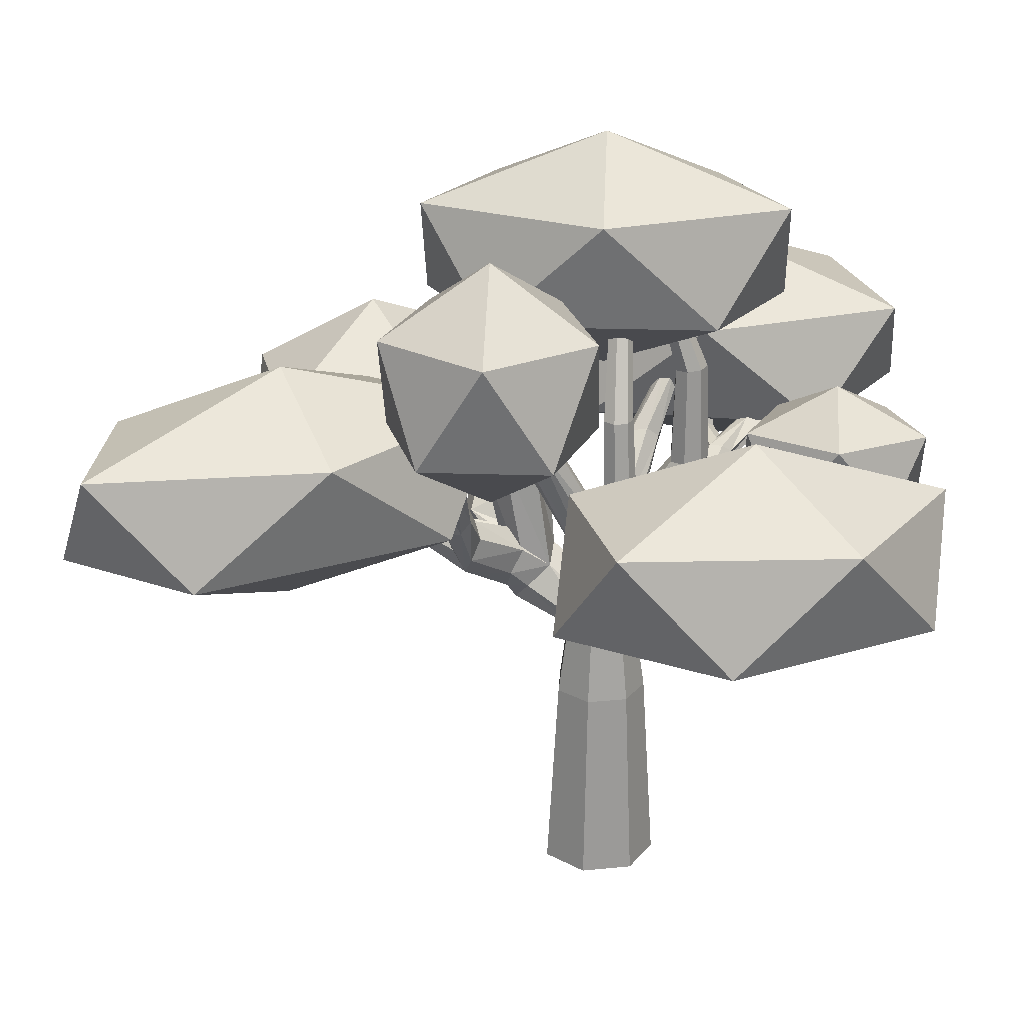
<metadata>
{"format":"obj","ext":"obj","renderer":"f3d","projection":"perspective","resolution":1024,"background":"white","views":[{"elev":24.0,"azim":93.2,"up":"+Y"}]}
</metadata>
<code>
o Cylinder.001
v 0 0 -0.7825
v -0 2.629 -0.6234
v 0.6118 0 -0.4879
v 0.4874 2.629 -0.3887
v 0.7628 0 0.1741
v 0.6078 2.629 0.1387
v 0.3395 0 0.705
v 0.2705 2.629 0.5616
v -0.3395 0 0.705
v -0.2705 2.629 0.5616
v -0.7628 0 0.1741
v -0.6078 2.629 0.1387
v -0.6118 0 -0.4879
v -0.4874 2.629 -0.3887
v -0 4.469 -0.3635
v 0.2842 4.469 -0.2266
v 0.3544 4.469 0.08088
v 0.1577 4.469 0.3275
v -0.1577 4.469 0.3275
v -0.3544 4.469 0.08088
v -0.2842 4.469 -0.2266
v -0 4.873 -0.4298
v 0.2061 4.944 -0.3606
v 0.257 5.103 -0.2049
v 0.1144 5.231 -0.08003
v -0.1144 5.231 -0.08003
v -0.257 5.103 -0.2049
v -0.2061 4.944 -0.3606
v 0.2303 5.091 -0.7224
v 0.4365 5.162 -0.6531
v 0.4874 5.322 -0.4975
v 0.3447 5.45 -0.3726
v 0.116 5.45 -0.3726
v -0.02666 5.322 -0.4975
v 0.02425 5.162 -0.6531
v 0.1695 5.422 -1.203
v 0.3407 5.481 -1.145
v 0.383 5.614 -1.016
v 0.2645 5.72 -0.9121
v 0.07444 5.72 -0.9121
v -0.04408 5.614 -1.016
v -0.001778 5.481 -1.145
v 0.3993 5.435 -1.822
v 0.6054 5.506 -1.753
v 0.6563 5.666 -1.597
v 0.5137 5.794 -1.472
v 0.2849 5.794 -1.472
v 0.1423 5.666 -1.597
v 0.1932 5.506 -1.753
v -0.4433 5.444 -1.435
v -0.3527 5.498 -1.572
v -0.2292 5.618 -1.579
v -0.1657 5.715 -1.451
v -0.21 5.715 -1.284
v -0.3288 5.618 -1.204
v -0.4326 5.498 -1.271
v -0.9126 5.735 -1.614
v -0.8221 5.789 -1.751
v -0.6986 5.91 -1.758
v -0.6351 6.007 -1.63
v -0.6794 6.007 -1.463
v -0.7982 5.91 -1.383
v -0.902 5.789 -1.45
v -1.618 5.816 -1.38
v -1.527 5.869 -1.517
v -1.404 5.99 -1.524
v -1.34 6.087 -1.396
v -1.385 6.087 -1.229
v -1.503 5.99 -1.149
v -1.607 5.869 -1.216
v -1.374 5.912 -2.205
v -1.211 5.966 -2.187
v -1.149 6.086 -2.08
v -1.234 6.183 -1.965
v -1.403 6.183 -1.928
v -1.528 6.086 -1.998
v -1.516 5.966 -2.121
v -1.725 6.586 -1.394
v -1.695 6.604 -1.44
v -1.654 6.644 -1.442
v -1.633 6.676 -1.4
v -1.648 6.676 -1.344
v -1.687 6.644 -1.318
v -1.722 6.604 -1.34
v -0.9399 5.851 -0.7253
v -0.8438 6.056 -0.7532
v -0.7557 6.195 -0.5944
v -0.7421 6.163 -0.3683
v -0.8131 5.984 -0.2453
v -0.9153 5.793 -0.318
v -0.9718 5.733 -0.5316
v -1.499 6.796 -1.035
v -1.38 6.865 -1.052
v -1.288 6.904 -0.9558
v -1.293 6.883 -0.819
v -1.39 6.818 -0.7445
v -1.507 6.758 -0.7885
v -1.555 6.748 -0.9178
v 1.237 5.627 -0.3559
v 1.289 5.466 -0.2744
v 1.302 5.426 -0.091
v 1.266 5.537 0.05603
v 1.208 5.716 0.05603
v 1.171 5.828 -0.091
v 1.184 5.788 -0.2744
v 1.598 5.903 -0.9536
v 1.706 5.721 -0.9759
v 1.905 5.676 -0.9151
v 2.046 5.802 -0.8169
v 2.022 6.005 -0.7554
v 1.852 6.131 -0.7768
v 1.663 6.086 -0.865
v 2.259 5.672 -0.3126
v 2.325 5.469 -0.2097
v 2.341 5.418 0.02156
v 2.296 5.559 0.207
v 2.222 5.785 0.207
v 2.177 5.925 0.02156
v 2.193 5.875 -0.2097
v 2.73 7.486 0.6278
v 2.902 7.473 0.7913
v 2.88 7.465 1.027
v 2.683 7.468 1.158
v 2.457 7.479 1.085
v 2.374 7.491 0.8636
v 2.495 7.493 0.66
v 2.965 5.636 -0.9933
v 3.023 5.458 -0.9032
v 3.037 5.414 -0.7009
v 2.997 5.537 -0.5387
v 2.933 5.735 -0.5387
v 2.893 5.858 -0.7009
v 2.908 5.814 -0.9032
v 2.029 5.962 -1.859
v 2.096 5.848 -1.873
v 2.221 5.82 -1.835
v 2.309 5.899 -1.774
v 2.294 6.026 -1.735
v 2.188 6.105 -1.749
v 2.069 6.077 -1.804
v -1.68 6.047 -2.544
v -1.517 6.101 -2.526
v -1.455 6.222 -2.419
v -1.54 6.318 -2.304
v -1.709 6.318 -2.268
v -1.834 6.222 -2.337
v -1.821 6.101 -2.46
v 0.4299 6.231 -2.815
v 0.5605 6.276 -2.771
v 0.5927 6.377 -2.673
v 0.5023 6.458 -2.594
v 0.3574 6.458 -2.594
v 0.267 6.377 -2.673
v 0.2993 6.276 -2.771
v -0.6078 2.629 0.1387
v -0.2705 2.629 0.5616
v -0.1577 4.469 0.3275
v -0.3544 4.469 0.08088
v 0.4874 2.629 -0.3887
v -0 2.629 -0.6234
v -0 4.469 -0.3635
v 0.2842 4.469 -0.2266
v 0.2705 2.629 0.5616
v 0.6078 2.629 0.1387
v 0.3544 4.469 0.08088
v 0.1577 4.469 0.3275
v -0.4874 2.629 -0.3887
v -0.2842 4.469 -0.2266
v -0.2047 3.702 0.4252
v 0.3781 3.619 -0.3015
v -0.3665 3.724 -0.2923
v -0 3.711 -0.4706
v 0.2094 3.626 0.4348
v -0.4674 3.649 0.1067
v 0.4651 3.665 0.1062
v -0.4512 3.993 1.231
v 0.1316 4.495 0.6995
v -0.613 4.556 0.7857
v -0.2465 4.684 0.6611
v -0.03706 3.937 1.179
v -0.7139 4.202 0.9854
v 0.2186 4.213 0.9978
v -0.2596 4.194 1.35
v 0.2499 4.767 1.068
v -0.401 4.791 1.157
v -0.08062 4.933 1.094
v 0.1024 4.163 1.291
v -0.4891 4.44 1.213
v 0.3259 4.445 1.226
v 0.4498 4.681 1.949
v 0.8176 5.174 1.609
v 0.2919 5.194 1.817
v 0.5468 5.317 1.698
v 0.7401 4.655 1.825
v 0.2297 4.893 1.881
v 0.9137 4.897 1.726
v 1.33 5.478 2.042
v 1.163 5.807 1.752
v 1.22 5.821 2.125
v 1.181 5.903 1.942
v 1.293 5.46 1.835
v 1.253 5.619 2.175
v 1.253 5.622 1.707
v 0.5769 5.208 2.644
v 0.7802 5.5 2.428
v 0.4781 5.512 2.572
v 0.6238 5.585 2.492
v 0.7434 5.193 2.559
v 0.444 5.334 2.613
v 0.8418 5.336 2.493
v -0.2751 4.778 2.41
v -0.02611 5.059 2.271
v -0.3443 5.07 2.315
v -0.1877 5.14 2.284
v -0.09819 4.763 2.38
v -0.3874 4.899 2.342
v 0.01106 4.901 2.349
v -0.4211 5.418 3.333
v -0.172 5.699 3.194
v -0.4902 5.71 3.238
v -0.3336 5.78 3.207
v -0.2441 5.403 3.303
v -0.5333 5.539 3.265
v -0.1349 5.541 3.272
v 1.966 6.308 1.995
v 1.673 6.34 1.764
v 1.689 6.384 2.062
v 1.617 6.394 1.915
v 1.962 6.275 1.83
v 1.838 6.318 2.102
v 1.836 6.32 1.728
v 1.9 5.545 2.714
v 2.057 5.822 2.481
v 1.796 5.834 2.662
v 1.921 5.903 2.565
v 2.043 5.531 2.609
v 1.771 5.664 2.705
v 2.125 5.667 2.533
v 0.7096 6.245 3.486
v 0.8404 6.265 3.252
v 0.646 6.34 3.308
v 0.7398 6.333 3.239
v 0.8167 6.197 3.457
v 0.624 6.284 3.412
v 0.8801 6.227 3.359
v -1.341 4.446 1.424
v -0.6716 4.948 1.842
v -0.9551 5.008 1.148
v -0.7364 5.136 1.468
v -1.179 4.389 1.809
v -1.175 4.655 1.105
v -0.9354 4.666 2.006
v -1.964 5.272 1.369
v -1.515 5.609 1.65
v -1.705 5.65 1.184
v -1.558 5.736 1.398
v -1.856 5.234 1.628
v -1.853 5.412 1.155
v -1.692 5.42 1.76
v -2.167 6.148 2.376
v -1.638 6.485 2.391
v -2.037 6.526 2.085
v -1.802 6.612 2.196
v -1.943 6.11 2.544
v -2.179 6.289 2.134
v -1.735 6.296 2.576
v -2.905 6.234 0.4676
v -3.014 6.63 0.3976
v -2.745 6.46 0.2934
v -2.859 6.602 0.2931
v -3.054 6.326 0.5354
v -2.75 6.306 0.3974
v -3.113 6.492 0.4737
v 1.497 6.232 -0.4696
v 1.667 6.228 -0.388
v 1.709 6.228 -0.2047
v 1.591 6.23 -0.05765
v 1.403 6.234 -0.05765
v 1.286 6.236 -0.2047
v 1.328 6.235 -0.388
v 1.431 7.205 -0.4171
v 1.585 7.202 -0.3426
v 1.624 7.201 -0.1751
v 1.516 7.203 -0.04078
v 1.345 7.207 -0.04078
v 1.238 7.209 -0.1751
v 1.276 7.208 -0.3426
v 0.2303 6.221 -1.419
v 0.4365 6.21 -1.32
v 0.4874 6.186 -1.099
v 0.3447 6.166 -0.9209
v 0.116 6.166 -0.9209
v -0.02666 6.186 -1.099
v 0.02425 6.21 -1.32
v 0.2303 7.516 -1.373
v 0.4004 7.507 -1.292
v 0.4424 7.487 -1.109
v 0.3247 7.471 -0.9622
v 0.136 7.471 -0.9622
v 0.0183 7.487 -1.109
v 0.0603 7.507 -1.292
v 0.2303 8.486 -0.9692
v 0.3393 8.48 -0.917
v 0.3662 8.467 -0.7999
v 0.2908 8.457 -0.7059
v 0.1699 8.457 -0.7059
v 0.09453 8.467 -0.7999
v 0.1214 8.48 -0.917
v 0.9475 8.346 -0.3803
v 1.073 8.344 -0.3196
v 1.105 8.343 -0.1833
v 1.017 8.345 -0.07394
v 0.8776 8.348 -0.07394
v 0.7904 8.349 -0.1833
v 0.8215 8.349 -0.3196
v -0.4512 6.095 1.649
v 0.1316 6.062 0.9178
v -0.613 6.166 0.9343
v -0.2465 6.166 0.7556
v -0.03706 6.018 1.653
v -0.7139 6.064 1.327
v 0.2186 6.08 1.328
v 0.1628 9.019 0.8872
v 0.4262 9.005 0.5569
v 0.08967 9.052 0.5644
v 0.2553 9.052 0.4836
v 0.35 8.985 0.8891
v 0.04408 9.005 0.7419
v 0.4655 9.013 0.7422
v 0.9185 5.459 -3.044
v 1.664 6.028 -2.329
v 0.6337 6.028 -1.888
v -0.003313 6.028 -3.044
v 0.6337 6.028 -4.2
v 1.664 6.028 -3.759
v 1.203 6.95 -1.888
v 0.1727 6.95 -2.329
v 0.1727 6.95 -3.759
v 1.203 6.95 -4.2
v 1.84 6.95 -3.044
v 0.9185 7.52 -3.044
v 3.612 4.666 -1.903
v 3.957 5.531 -4.151
v 5.419 5.531 -1.67
v 4.384 5.531 0.4885
v 2.282 5.531 -0.6581
v 2.019 5.531 -3.525
v 4.942 6.931 -3.148
v 5.206 6.931 -0.281
v 3.267 6.931 0.3444
v 1.805 6.931 -2.136
v 2.841 6.931 -4.295
v 3.612 7.796 -1.903
v 2.984 6.679 1.329
v 4.117 7.544 2.152
v 2.552 7.544 2.661
v 1.585 7.544 1.329
v 2.552 7.544 -0.00187
v 4.117 7.544 0.5066
v 3.417 8.944 2.661
v 1.852 8.944 2.152
v 1.852 8.944 0.5066
v 3.417 8.944 -0.00187
v 4.384 8.944 1.329
v 2.984 9.809 1.329
v 2.15 4.981 4.029
v 4.12 5.846 4.906
v 3.193 5.846 6.721
v 0.8249 5.846 4.815
v 0.2879 5.846 1.823
v 2.324 5.846 1.879
v 4.012 7.245 6.235
v 1.976 7.245 6.178
v 0.1802 7.245 3.151
v 1.107 7.245 1.337
v 3.475 7.245 3.243
v 2.15 8.11 4.029
v -2.884 5.288 -1.513
v -1.456 6.153 0.1997
v -3.705 6.153 0.985
v -4.819 6.153 -1.682
v -3.259 6.153 -4.116
v -1.18 6.153 -2.953
v -2.509 7.553 1.089
v -4.587 7.553 -0.07379
v -4.312 7.553 -3.227
v -2.063 7.553 -4.012
v -0.9485 7.553 -1.344
v -2.884 8.418 -1.513
v -1.864 4.487 3.287
v -0.6161 5.352 4.903
v -3.135 5.352 4.256
v -3.898 5.352 2.27
v -1.851 5.352 1.69
v 0.1773 5.352 3.317
v -1.878 6.752 4.885
v -3.906 6.752 3.258
v -3.113 6.752 1.671
v -0.5941 6.752 2.318
v 0.169 6.752 4.304
v -1.864 7.617 3.287
v 0.3294 7.584 0
v 1.462 8.449 1.458
v -0.1031 8.449 2.358
v -1.07 8.449 0
v -0.1031 8.449 -2.358
v 1.462 8.449 -1.458
v 0.7619 9.849 2.358
v -0.803 9.849 1.458
v -0.803 9.849 -1.458
v 0.7619 9.849 -2.358
v 1.729 9.849 0
v 0.3294 10.71 0
f 1 4 3
f 3 6 5
f 6 7 5
f 8 9 7
f 10 11 9
f 156 174 155
f 12 13 11
f 14 1 13
f 11 13 3
f 19 27 20
f 160 170 159
f 164 173 163
f 167 174 171
f 156 173 169
f 167 172 160
f 164 170 175
f 23 29 30
f 18 24 25
f 16 22 23
f 20 28 21
f 19 25 26
f 17 23 24
f 21 22 15
f 28 34 35
f 25 33 26
f 24 30 31
f 22 35 29
f 26 34 27
f 24 32 25
f 29 42 36
f 34 40 41
f 31 39 32
f 29 37 30
f 35 41 42
f 33 39 40
f 30 38 31
f 42 48 49
f 39 47 40
f 37 45 38
f 36 49 43
f 41 47 48
f 38 46 39
f 37 43 44
f 42 55 41
f 40 53 39
f 37 52 51
f 42 50 56
f 41 54 40
f 38 53 52
f 36 51 50
f 55 61 54
f 52 60 59
f 50 58 57
f 56 62 55
f 53 61 60
f 51 59 58
f 50 63 56
f 58 66 65
f 63 64 70
f 62 68 61
f 59 67 66
f 57 65 64
f 63 69 62
f 61 67 60
f 58 73 59
f 57 77 71
f 62 75 76
f 59 74 60
f 57 72 58
f 63 76 77
f 61 74 75
f 69 84 83
f 68 81 67
f 66 79 65
f 70 78 84
f 68 83 82
f 67 80 66
f 65 78 64
f 27 91 90
f 26 88 25
f 24 86 23
f 28 85 91
f 26 90 89
f 25 87 24
f 22 86 23
f 86 92 93
f 91 97 90
f 88 96 95
f 86 94 93
f 85 98 91
f 89 97 96
f 87 95 94
f 15 105 21
f 19 104 103
f 17 102 101
f 16 99 15
f 21 104 20
f 18 103 102
f 16 101 100
f 105 111 104
f 102 110 109
f 100 108 107
f 99 112 105
f 104 110 103
f 101 109 108
f 99 107 106
f 104 119 105
f 102 117 103
f 101 114 115
f 99 119 113
f 103 118 104
f 101 116 102
f 100 113 114
f 119 120 113
f 117 125 118
f 116 122 123
f 113 121 114
f 118 126 119
f 117 123 124
f 115 121 122
f 113 133 119
f 118 131 117
f 115 130 129
f 113 128 127
f 119 132 118
f 116 131 130
f 114 129 128
f 108 137 136
f 107 134 106
f 112 139 111
f 109 138 137
f 108 135 107
f 106 140 112
f 110 139 138
f 77 141 71
f 76 145 146
f 74 143 144
f 71 142 72
f 77 146 147
f 75 144 145
f 72 143 73
f 49 153 154
f 46 152 47
f 44 150 45
f 43 154 148
f 48 152 153
f 45 151 46
f 43 149 44
f 171 179 178
f 172 162 170
f 171 161 172
f 175 166 173
f 175 162 165
f 169 158 174
f 171 158 168
f 169 166 157
f 169 180 173
f 169 181 176
f 173 182 175
f 172 177 179
f 174 178 181
f 175 177 170
f 178 188 181
f 177 189 184
f 179 185 178
f 180 183 187
f 176 188 183
f 182 187 189
f 177 186 179
f 185 195 188
f 184 196 191
f 186 192 185
f 187 190 194
f 183 195 190
f 189 194 196
f 184 193 186
f 194 197 201
f 195 197 190
f 196 201 203
f 193 198 200
f 192 202 195
f 191 203 198
f 193 199 192
f 190 208 204
f 195 204 209
f 196 208 194
f 193 205 191
f 192 209 206
f 191 210 196
f 192 207 193
f 189 215 187
f 186 212 184
f 185 216 213
f 189 212 217
f 185 214 186
f 183 215 211
f 183 216 188
f 213 221 214
f 211 222 218
f 216 218 223
f 217 222 215
f 214 219 212
f 213 223 220
f 212 224 217
f 199 230 202
f 203 226 198
f 200 227 199
f 197 229 201
f 197 230 225
f 203 229 231
f 200 226 228
f 202 234 199
f 203 233 238
f 199 235 200
f 197 236 232
f 197 237 202
f 201 238 236
f 200 233 198
f 209 239 244
f 208 245 243
f 207 240 205
f 206 244 241
f 210 240 245
f 206 242 207
f 204 243 239
f 178 251 248
f 182 247 252
f 178 249 179
f 176 250 246
f 181 246 251
f 180 252 250
f 179 247 177
f 246 257 253
f 251 253 258
f 252 257 250
f 249 254 247
f 248 258 255
f 247 259 252
f 248 256 249
f 255 265 262
f 254 266 259
f 256 262 263
f 257 260 253
f 253 265 258
f 259 264 257
f 254 263 261
f 255 272 258
f 254 273 268
f 256 269 255
f 253 271 257
f 258 267 253
f 259 271 273
f 256 268 270
f 100 276 275
f 105 274 280
f 104 278 103
f 101 277 276
f 99 275 274
f 105 279 104
f 103 277 102
f 280 281 287
f 279 285 278
f 277 283 276
f 274 282 281
f 279 287 286
f 278 284 277
f 276 282 275
f 35 293 34
f 32 292 291
f 30 290 289
f 29 294 35
f 34 292 33
f 31 291 290
f 29 289 288
f 288 301 294
f 293 299 292
f 290 298 297
f 288 296 295
f 294 300 293
f 292 298 291
f 289 297 296
f 300 308 307
f 299 305 298
f 297 303 296
f 301 302 308
f 299 307 306
f 298 304 297
f 296 302 295
f 281 310 309
f 286 315 314
f 285 312 284
f 282 311 310
f 287 309 315
f 286 313 285
f 284 311 283
f 176 320 180
f 181 316 176
f 182 320 322
f 179 317 319
f 178 321 181
f 177 322 317
f 179 318 178
f 317 329 324
f 319 325 318
f 316 327 320
f 316 328 323
f 322 327 329
f 319 324 326
f 318 328 321
f 1 2 4
f 3 4 6
f 6 8 7
f 8 10 9
f 10 12 11
f 156 169 174
f 12 14 13
f 14 2 1
f 13 1 3
f 3 5 11
f 5 7 11
f 7 9 11
f 19 26 27
f 160 172 170
f 164 175 173
f 167 155 174
f 156 163 173
f 167 171 172
f 164 159 170
f 23 22 29
f 18 17 24
f 16 15 22
f 20 27 28
f 19 18 25
f 17 16 23
f 21 28 22
f 28 27 34
f 25 32 33
f 24 23 30
f 22 28 35
f 26 33 34
f 24 31 32
f 29 35 42
f 34 33 40
f 31 38 39
f 29 36 37
f 35 34 41
f 33 32 39
f 30 37 38
f 42 41 48
f 39 46 47
f 37 44 45
f 36 42 49
f 41 40 47
f 38 45 46
f 37 36 43
f 42 56 55
f 40 54 53
f 37 38 52
f 42 36 50
f 41 55 54
f 38 39 53
f 36 37 51
f 55 62 61
f 52 53 60
f 50 51 58
f 56 63 62
f 53 54 61
f 51 52 59
f 50 57 63
f 58 59 66
f 63 57 64
f 62 69 68
f 59 60 67
f 57 58 65
f 63 70 69
f 61 68 67
f 58 72 73
f 57 63 77
f 62 61 75
f 59 73 74
f 57 71 72
f 63 62 76
f 61 60 74
f 69 70 84
f 68 82 81
f 66 80 79
f 70 64 78
f 68 69 83
f 67 81 80
f 65 79 78
f 27 28 91
f 26 89 88
f 24 87 86
f 28 22 85
f 26 27 90
f 25 88 87
f 22 85 86
f 86 85 92
f 91 98 97
f 88 89 96
f 86 87 94
f 85 92 98
f 89 90 97
f 87 88 95
f 15 99 105
f 19 20 104
f 17 18 102
f 16 100 99
f 21 105 104
f 18 19 103
f 16 17 101
f 105 112 111
f 102 103 110
f 100 101 108
f 99 106 112
f 104 111 110
f 101 102 109
f 99 100 107
f 104 118 119
f 102 116 117
f 101 100 114
f 99 105 119
f 103 117 118
f 101 115 116
f 100 99 113
f 119 126 120
f 117 124 125
f 116 115 122
f 113 120 121
f 118 125 126
f 117 116 123
f 115 114 121
f 113 127 133
f 118 132 131
f 115 116 130
f 113 114 128
f 119 133 132
f 116 117 131
f 114 115 129
f 108 109 137
f 107 135 134
f 112 140 139
f 109 110 138
f 108 136 135
f 106 134 140
f 110 111 139
f 77 147 141
f 76 75 145
f 74 73 143
f 71 141 142
f 77 76 146
f 75 74 144
f 72 142 143
f 49 48 153
f 46 151 152
f 44 149 150
f 43 49 154
f 48 47 152
f 45 150 151
f 43 148 149
f 171 172 179
f 172 161 162
f 171 168 161
f 175 165 166
f 175 170 162
f 169 157 158
f 171 174 158
f 169 173 166
f 169 176 180
f 169 174 181
f 173 180 182
f 172 170 177
f 174 171 178
f 175 182 177
f 178 185 188
f 177 182 189
f 179 186 185
f 180 176 183
f 176 181 188
f 182 180 187
f 177 184 186
f 185 192 195
f 184 189 196
f 186 193 192
f 187 183 190
f 183 188 195
f 189 187 194
f 184 191 193
f 194 190 197
f 195 202 197
f 196 194 201
f 193 191 198
f 192 199 202
f 191 196 203
f 193 200 199
f 190 194 208
f 195 190 204
f 196 210 208
f 193 207 205
f 192 195 209
f 191 205 210
f 192 206 207
f 189 217 215
f 186 214 212
f 185 188 216
f 189 184 212
f 185 213 214
f 183 187 215
f 183 211 216
f 213 220 221
f 211 215 222
f 216 211 218
f 217 224 222
f 214 221 219
f 213 216 223
f 212 219 224
f 199 227 230
f 203 231 226
f 200 228 227
f 197 225 229
f 197 202 230
f 203 201 229
f 200 198 226
f 202 237 234
f 203 198 233
f 199 234 235
f 197 201 236
f 197 232 237
f 201 203 238
f 200 235 233
f 209 204 239
f 208 210 245
f 207 242 240
f 206 209 244
f 210 205 240
f 206 241 242
f 204 208 243
f 178 181 251
f 182 177 247
f 178 248 249
f 176 180 250
f 181 176 246
f 180 182 252
f 179 249 247
f 246 250 257
f 251 246 253
f 252 259 257
f 249 256 254
f 248 251 258
f 247 254 259
f 248 255 256
f 255 258 265
f 254 261 266
f 256 255 262
f 257 264 260
f 253 260 265
f 259 266 264
f 254 256 263
f 255 269 272
f 254 259 273
f 256 270 269
f 253 267 271
f 258 272 267
f 259 257 271
f 256 254 268
f 100 101 276
f 105 99 274
f 104 279 278
f 101 102 277
f 99 100 275
f 105 280 279
f 103 278 277
f 280 274 281
f 279 286 285
f 277 284 283
f 274 275 282
f 279 280 287
f 278 285 284
f 276 283 282
f 35 294 293
f 32 33 292
f 30 31 290
f 29 288 294
f 34 293 292
f 31 32 291
f 29 30 289
f 288 295 301
f 293 300 299
f 290 291 298
f 288 289 296
f 294 301 300
f 292 299 298
f 289 290 297
f 300 301 308
f 299 306 305
f 297 304 303
f 301 295 302
f 299 300 307
f 298 305 304
f 296 303 302
f 281 282 310
f 286 287 315
f 285 313 312
f 282 283 311
f 287 281 309
f 286 314 313
f 284 312 311
f 176 316 320
f 181 321 316
f 182 180 320
f 179 177 317
f 178 318 321
f 177 182 322
f 179 319 318
f 317 322 329
f 319 326 325
f 316 323 327
f 316 321 328
f 322 320 327
f 319 317 324
f 318 325 328
f 330 331 332
f 331 330 335
f 330 332 333
f 330 333 334
f 330 334 335
f 331 335 340
f 332 331 336
f 333 332 337
f 334 333 338
f 335 334 339
f 331 340 336
f 332 336 337
f 333 337 338
f 334 338 339
f 335 339 340
f 336 340 341
f 337 336 341
f 338 337 341
f 339 338 341
f 340 339 341
f 342 343 344
f 343 342 347
f 342 344 345
f 342 345 346
f 342 346 347
f 343 347 352
f 344 343 348
f 345 344 349
f 346 345 350
f 347 346 351
f 343 352 348
f 344 348 349
f 345 349 350
f 346 350 351
f 347 351 352
f 348 352 353
f 349 348 353
f 350 349 353
f 351 350 353
f 352 351 353
f 354 355 356
f 355 354 359
f 354 356 357
f 354 357 358
f 354 358 359
f 355 359 364
f 356 355 360
f 357 356 361
f 358 357 362
f 359 358 363
f 355 364 360
f 356 360 361
f 357 361 362
f 358 362 363
f 359 363 364
f 360 364 365
f 361 360 365
f 362 361 365
f 363 362 365
f 364 363 365
f 366 367 368
f 367 366 371
f 366 368 369
f 366 369 370
f 366 370 371
f 367 371 376
f 368 367 372
f 369 368 373
f 370 369 374
f 371 370 375
f 367 376 372
f 368 372 373
f 369 373 374
f 370 374 375
f 371 375 376
f 372 376 377
f 373 372 377
f 374 373 377
f 375 374 377
f 376 375 377
f 378 379 380
f 379 378 383
f 378 380 381
f 378 381 382
f 378 382 383
f 379 383 388
f 380 379 384
f 381 380 385
f 382 381 386
f 383 382 387
f 379 388 384
f 380 384 385
f 381 385 386
f 382 386 387
f 383 387 388
f 384 388 389
f 385 384 389
f 386 385 389
f 387 386 389
f 388 387 389
f 390 391 392
f 391 390 395
f 390 392 393
f 390 393 394
f 390 394 395
f 391 395 400
f 392 391 396
f 393 392 397
f 394 393 398
f 395 394 399
f 391 400 396
f 392 396 397
f 393 397 398
f 394 398 399
f 395 399 400
f 396 400 401
f 397 396 401
f 398 397 401
f 399 398 401
f 400 399 401
f 402 403 404
f 403 402 407
f 402 404 405
f 402 405 406
f 402 406 407
f 403 407 412
f 404 403 408
f 405 404 409
f 406 405 410
f 407 406 411
f 403 412 408
f 404 408 409
f 405 409 410
f 406 410 411
f 407 411 412
f 408 412 413
f 409 408 413
f 410 409 413
f 411 410 413
f 412 411 413

</code>
